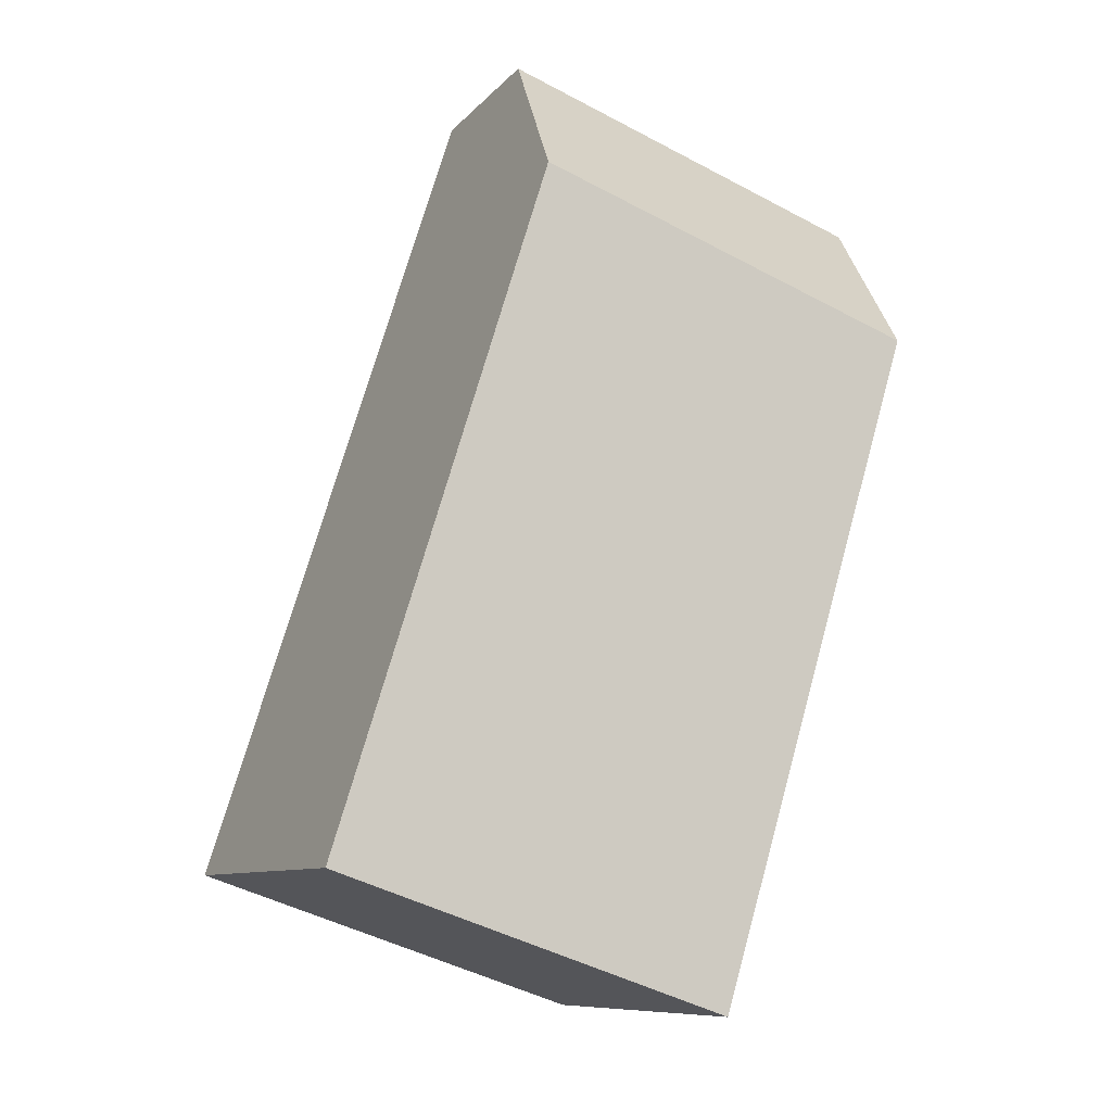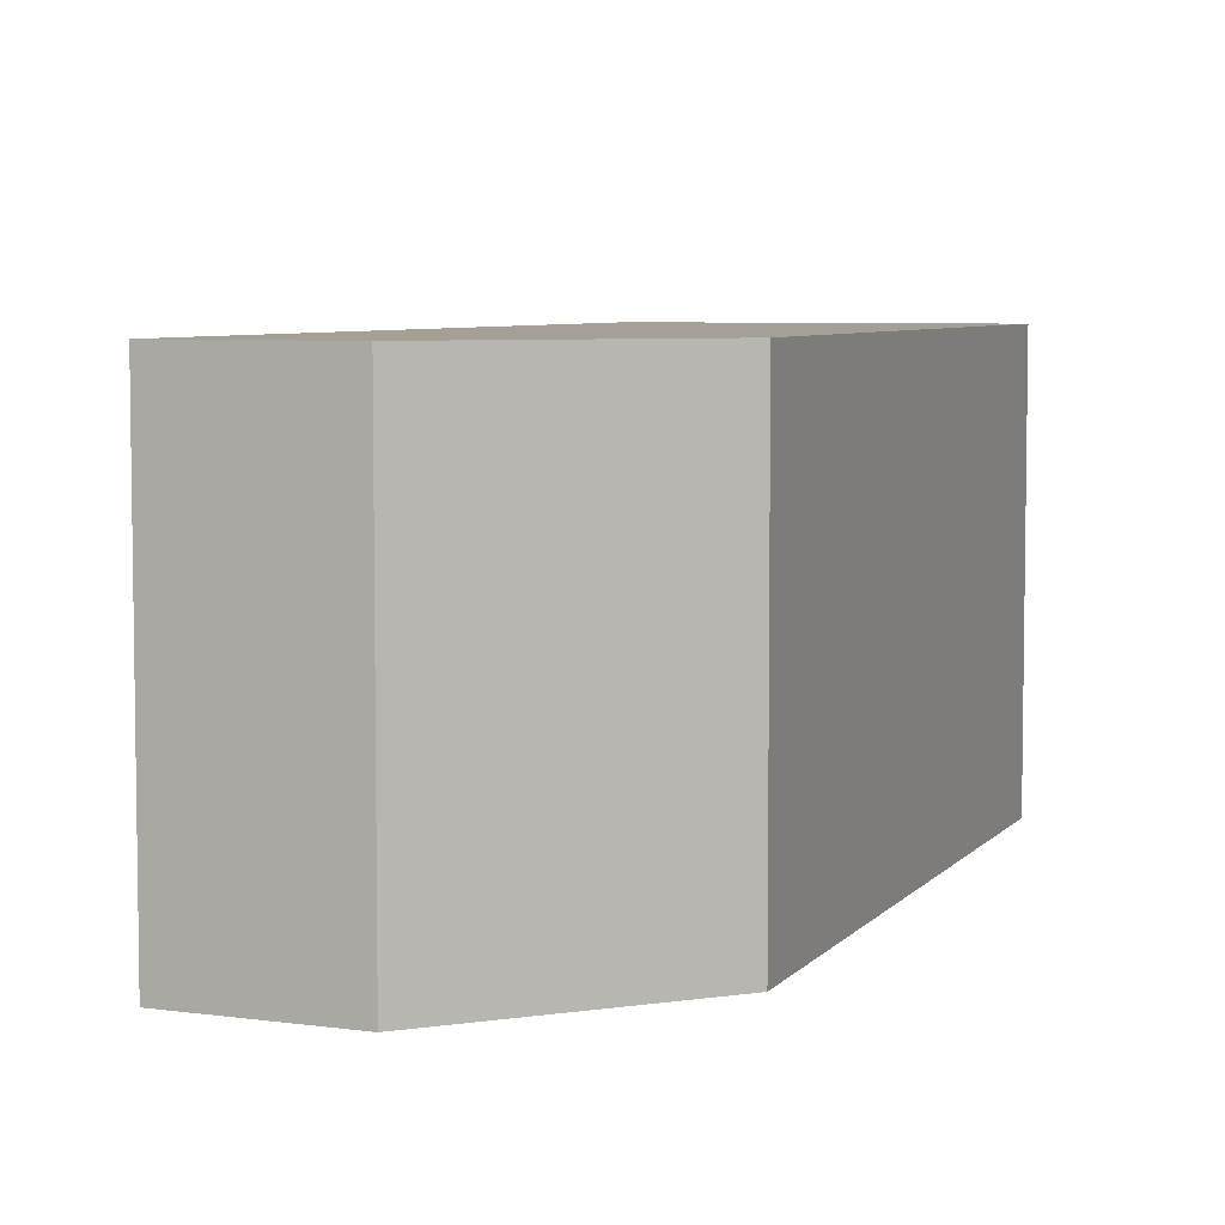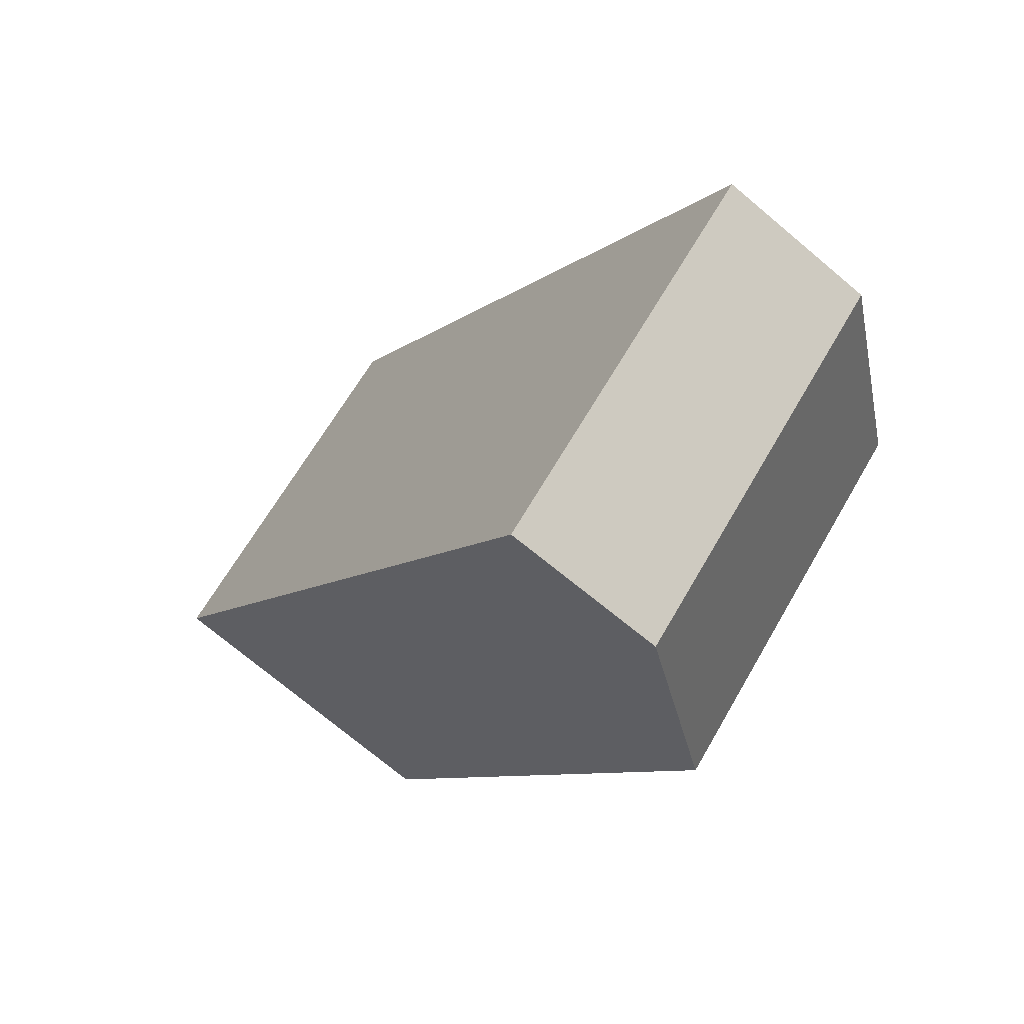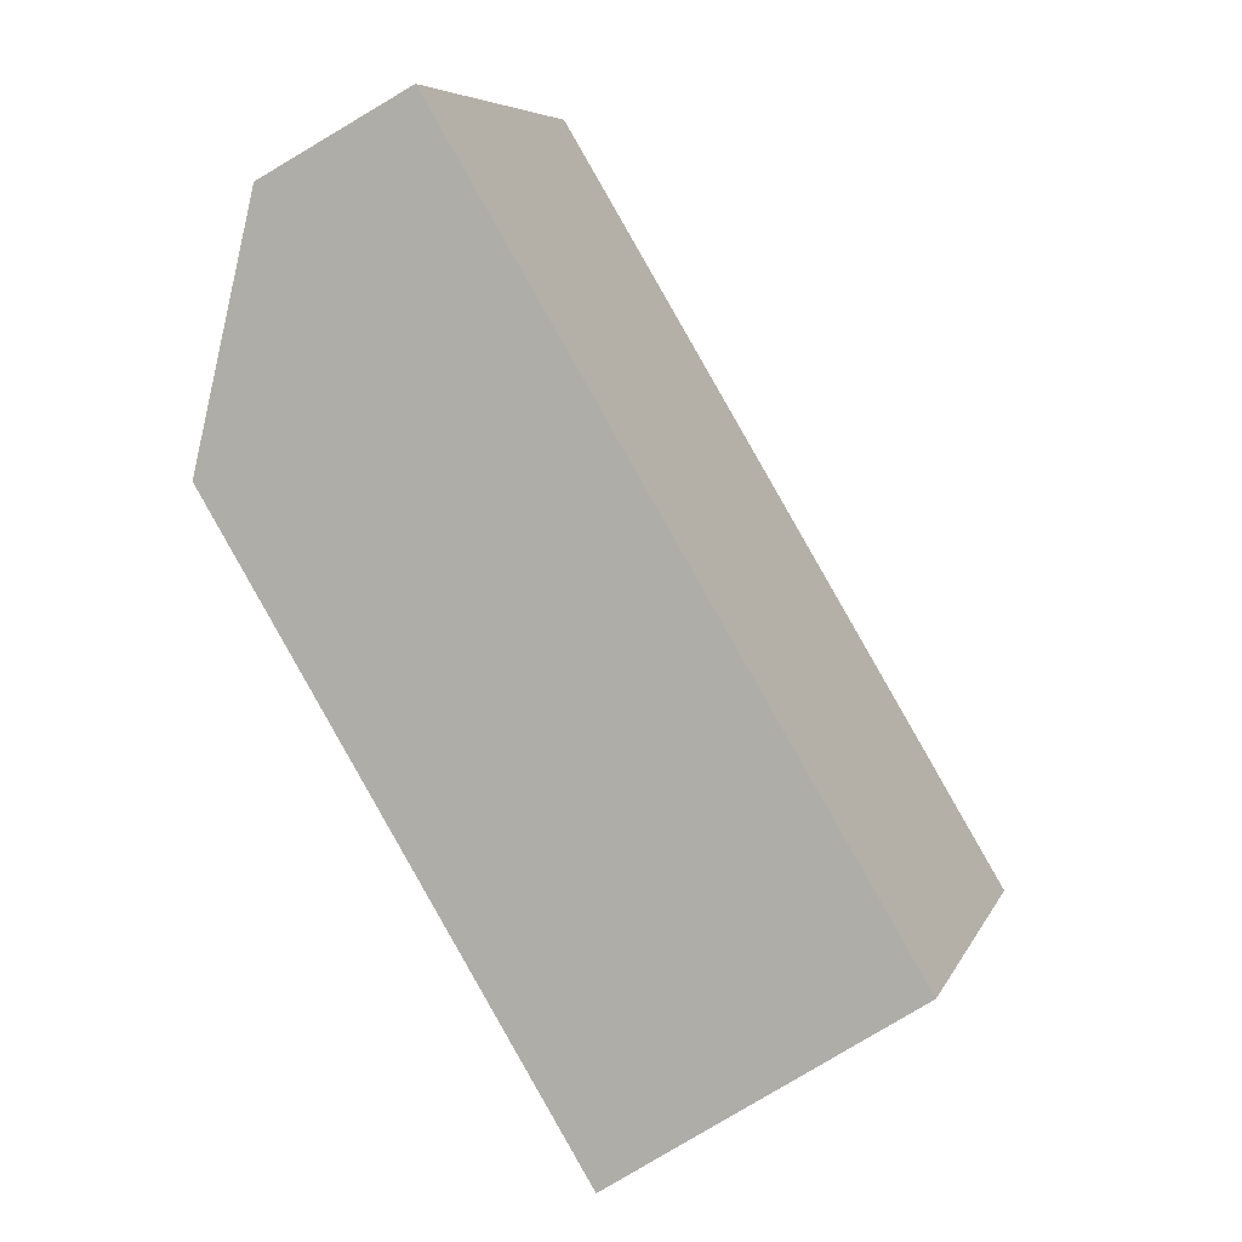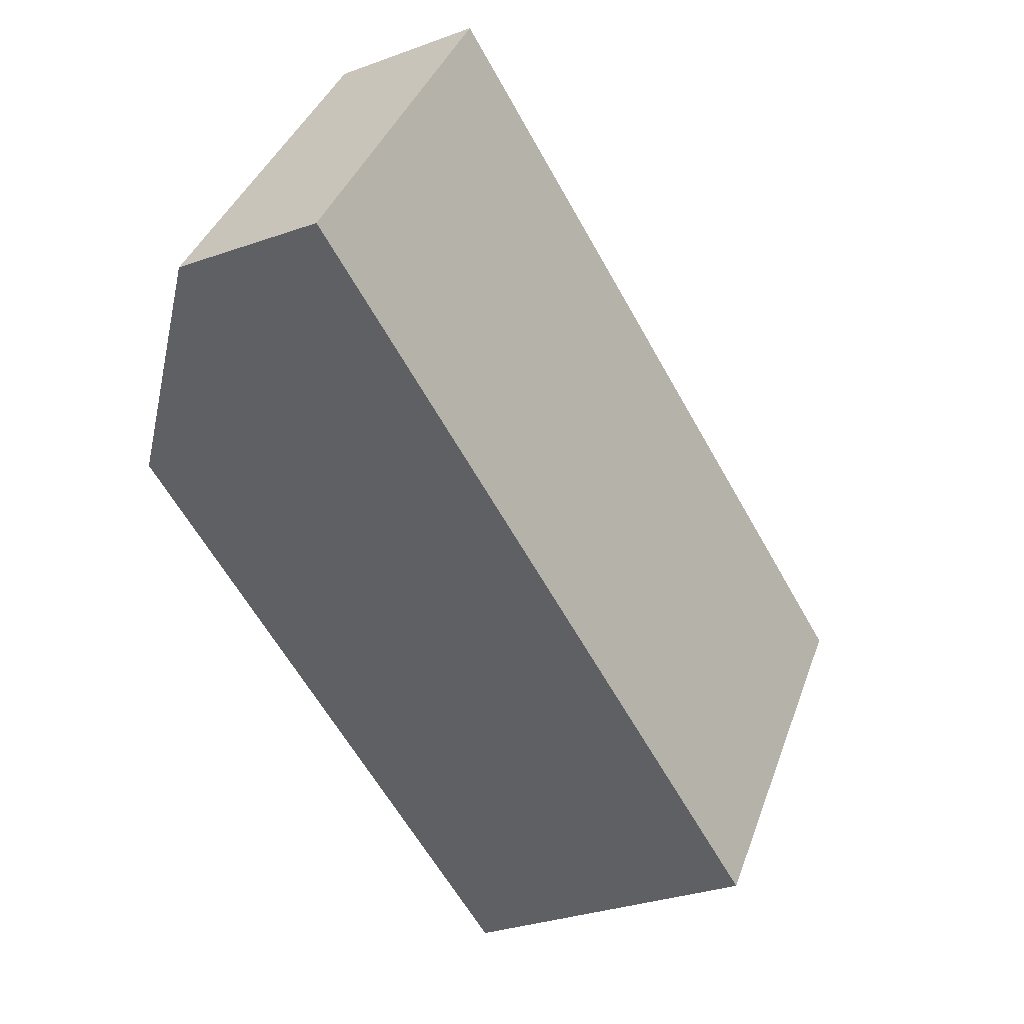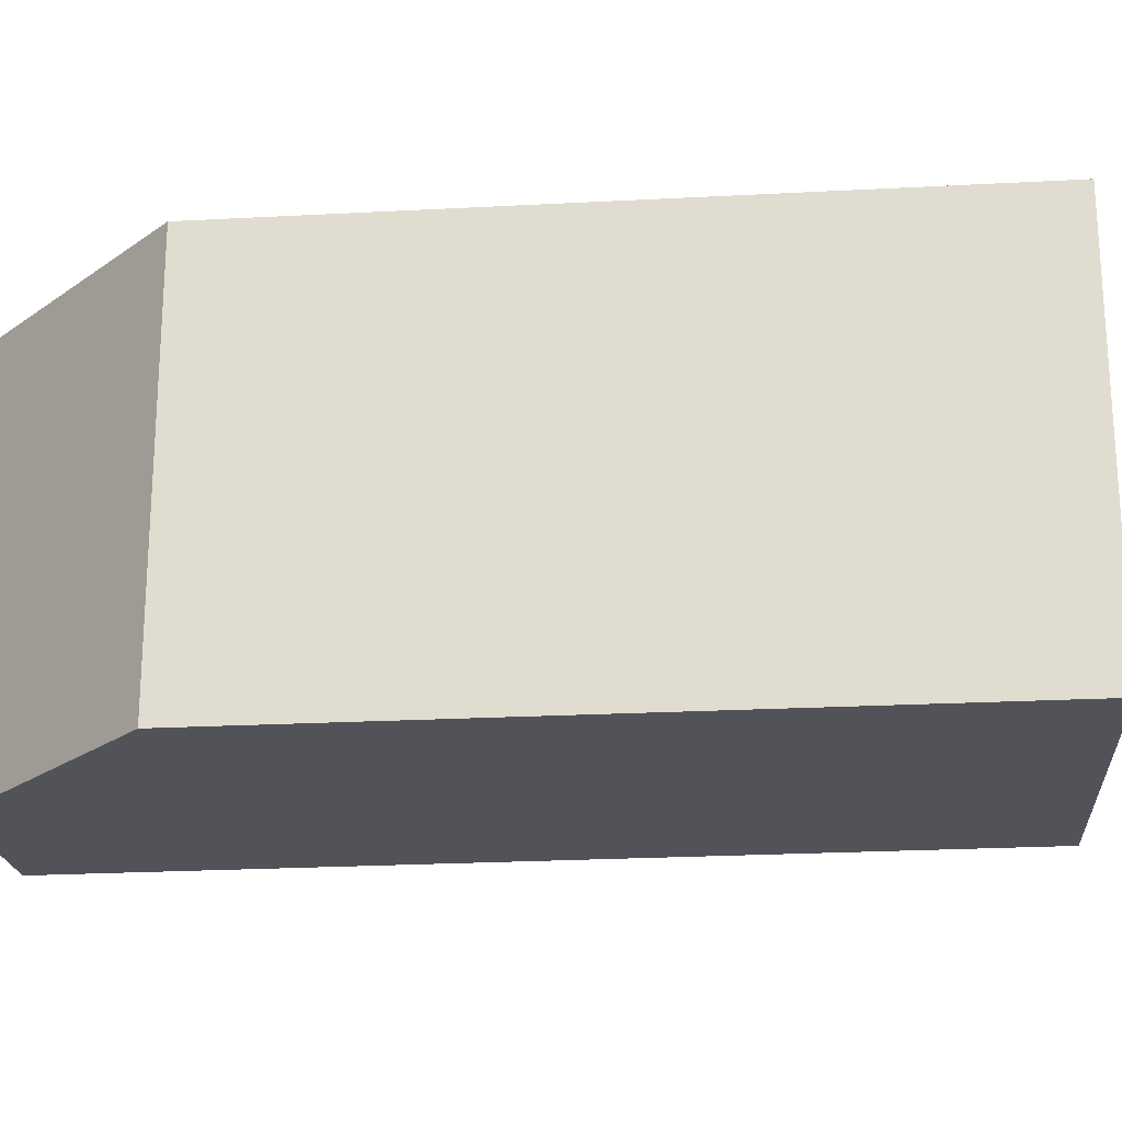
<metadata>
{"format":"obj","ext":"obj","renderer":"f3d","projection":"perspective","resolution":1024,"background":"white","views":[{"elev":-46.9,"azim":58.8,"up":"+Z"},{"elev":5.9,"azim":51.5,"up":"+Y"},{"elev":65.2,"azim":29.9,"up":"+Z"},{"elev":6.8,"azim":-163.9,"up":"+Z"},{"elev":39.2,"azim":-161.1,"up":"+Z"},{"elev":-22.7,"azim":126.4,"up":"+Y"}]}
</metadata>
<code>
v  0 3.634 2.225e-16
v  5.755 3.634 3.613
v  2.548 3.634 -1.693
v  3.914 3.634 6.548
v  5.206 3.634 5.861
v  5.206 -3.589e-16 5.861
v  5.755 -2.212e-16 3.613
v  2.548 1.037e-16 -1.693
v  0 0 0
v  3.914 -4.009e-16 6.548
g defaultobject
f 1 2 3
f 2 1 4
f 2 4 5
f 6 2 5
f 2 6 7
f 7 3 2
f 3 7 8
f 8 1 3
f 1 8 9
f 9 4 1
f 4 9 10
f 10 5 4
f 5 10 6
f 7 9 8
f 9 7 10
f 10 7 6

</code>
